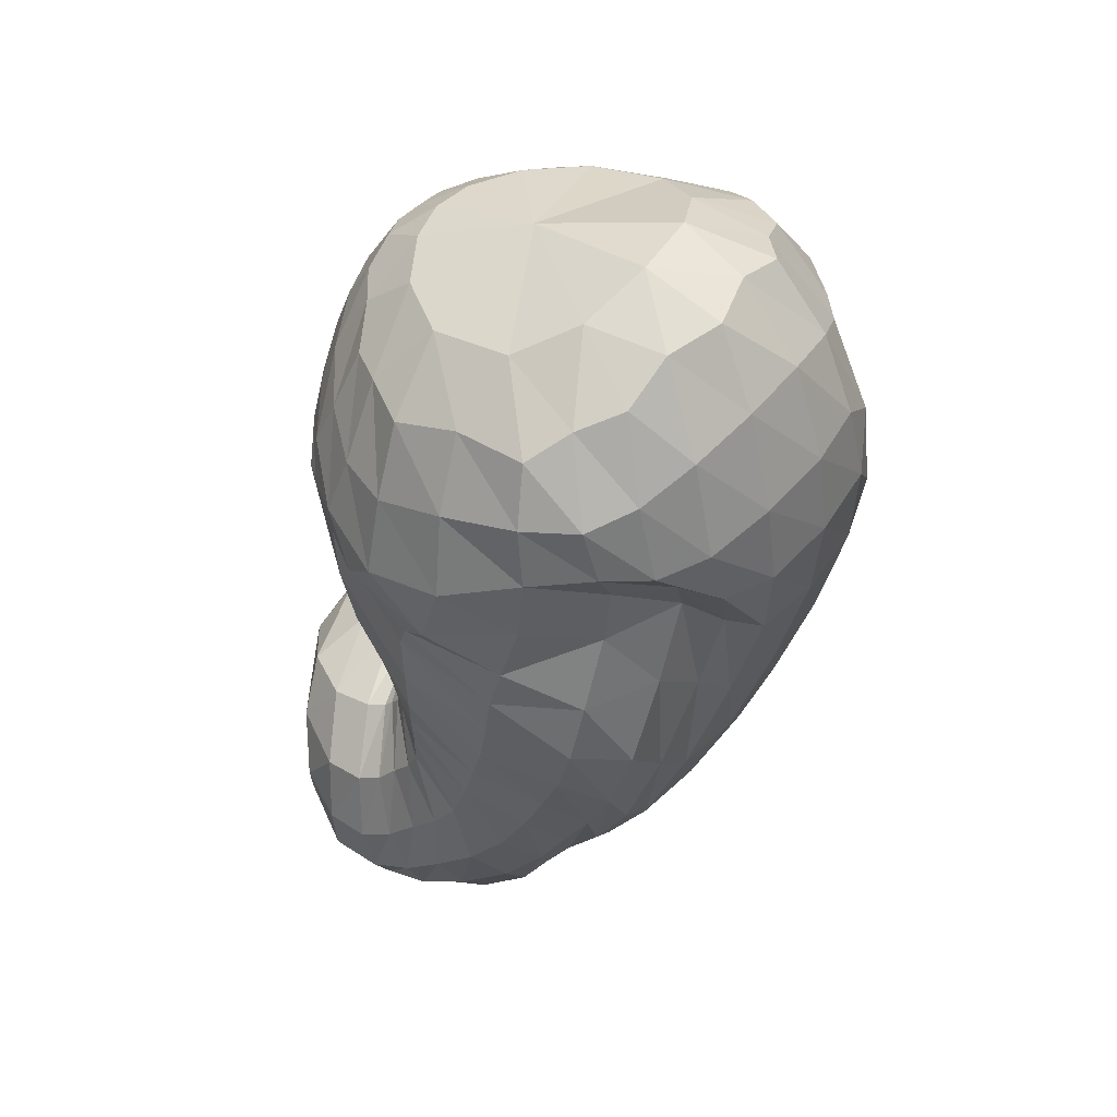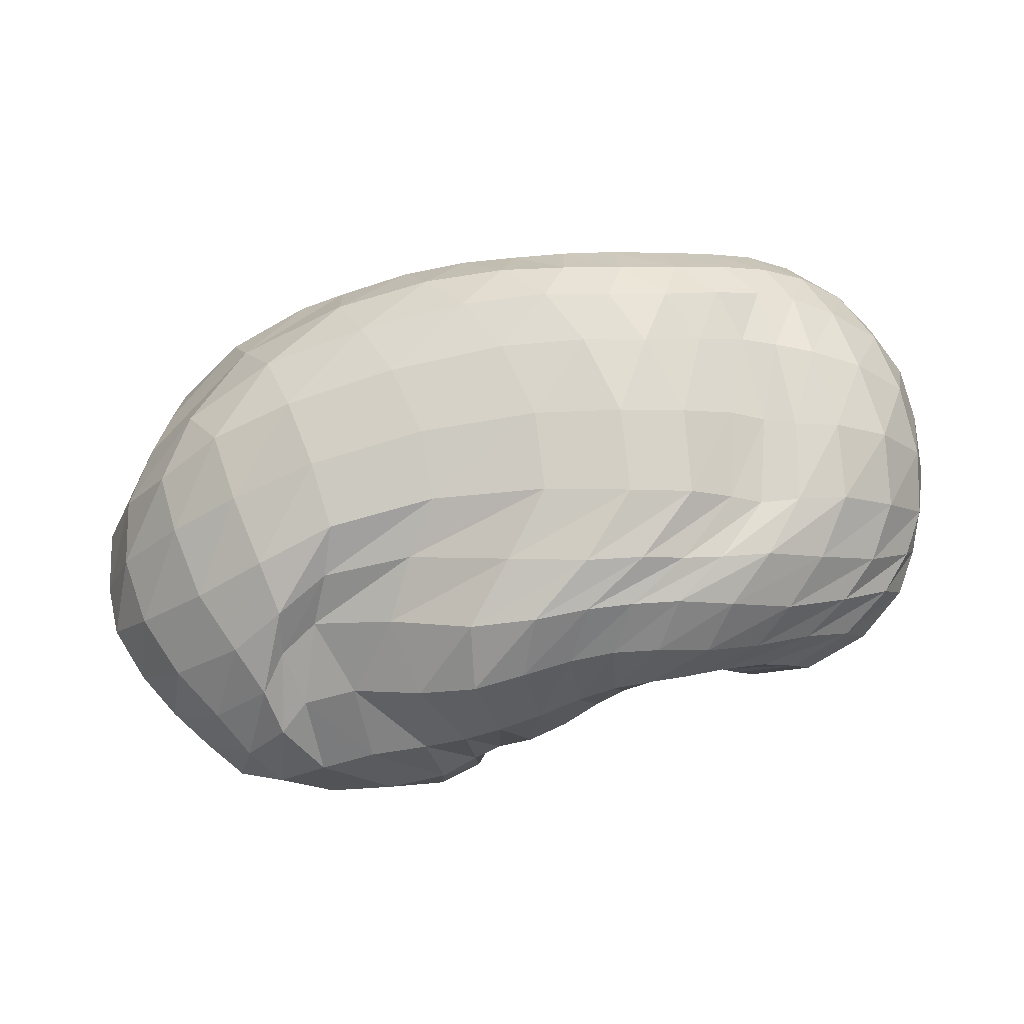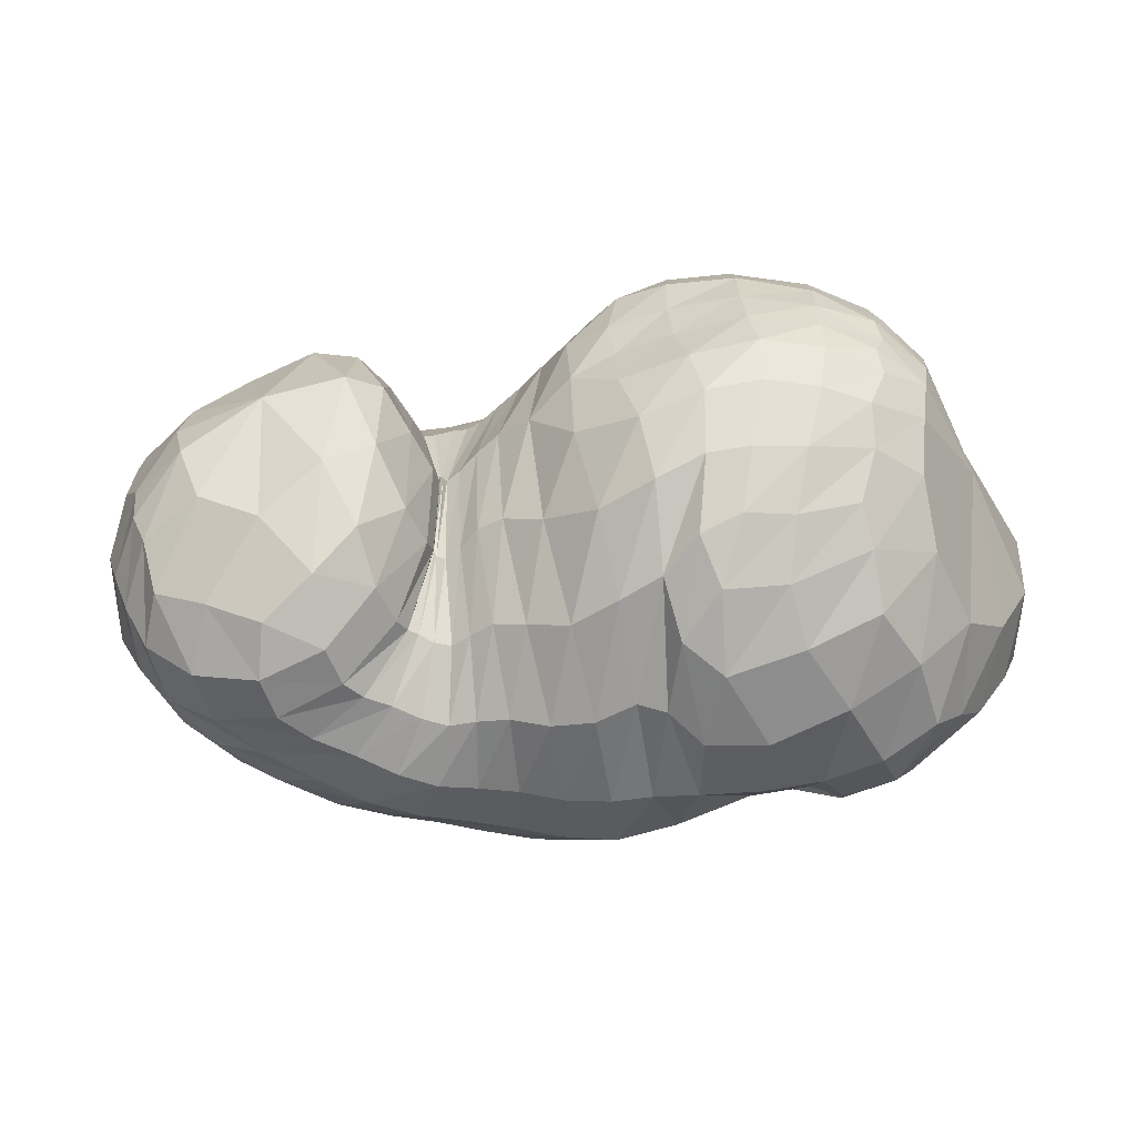
<metadata>
{"format":"obj","ext":"obj","renderer":"f3d","projection":"perspective","resolution":1024,"background":"white","views":[{"elev":-41.0,"azim":-105.3,"up":"+Z"},{"elev":-51.9,"azim":14.5,"up":"+Z"},{"elev":71.6,"azim":178.2,"up":"+Y"}]}
</metadata>
<code>
v 76.29 146.3 146.4
v 108.6 180.5 174.1
v 146.1 177 187.6
v 185.8 163.3 182.3
v 212.8 152.6 165.8
v 229.5 137.6 161.2
v 239.2 132.6 153.9
v 241.5 128.2 157.4
v 243.4 136.2 156.5
v 258.1 145.1 181.1
v 294.9 154.6 175
v 106.7 168.8 188.4
v 146.9 157 209.8
v 184 143.3 210.1
v 104.8 145 203.2
v 149.4 128.4 221.1
v 172.4 109.5 218.3
v 194.9 97.11 210.3
v 213.9 85.5 200.9
v 228.9 81.27 195.4
v 251 79.26 192.7
v 262.6 87.74 199.1
v 279.5 101.4 209.4
v 102.6 114.9 211.3
v 144.3 80 218.1
v 86.57 80.48 193.1
v 114.1 45.93 187.5
v 156.4 49.71 200.4
v 181.6 38.7 192.5
v 210.7 36 186.7
v 239.2 34.02 180.1
v 267.3 43.2 183.5
v 293.8 56.72 191.2
v 312.1 87.21 197.4
v 70.82 73.06 162.8
v 125.3 28.6 153.7
v 194.9 15.19 151.9
v 242 18.36 146.6
v 278.2 29.64 150.2
v 306.8 44.12 159.4
v 330.1 68.95 170.3
v 339.1 107.3 174.1
v 59.37 79.11 132.7
v 93.72 45.51 112.8
v 145.2 26.68 113.3
v 218.9 24.85 117.3
v 265.1 33.92 116.7
v 295.4 49.39 128.3
v 317.2 58.2 125.6
v 343.8 88.27 136.1
v 340.9 127.3 154.4
v 59.13 97.29 100.6
v 103 69.86 76.19
v 153.8 53.69 77.77
v 225.4 55.53 77.13
v 271 68.34 77.2
v 291.5 82.38 82.1
v 318.4 90.56 86.48
v 342 120.8 108.2
v 334.6 148.2 138.9
v 76 119.7 77.04
v 117.9 99.52 55.8
v 139.2 84.64 68.18
v 193.6 83.69 50.06
v 231.6 87.1 51.53
v 260 94.59 55.65
v 293.7 113.1 64.01
v 325.2 132.9 85.17
v 325.9 158.4 111.2
v 93.47 144.4 67.37
v 127.4 135.4 53.14
v 164.7 132.3 50.77
v 191.2 130.2 50.07
v 219 127.6 54.5
v 243.5 127.9 56.91
v 267.7 135.9 65.19
v 290 148.8 74.31
v 292.5 168.1 98.05
v 112.1 177.1 92.31
v 158.2 174.2 75.53
v 117.3 188 122.7
v 152.3 193.7 118.8
v 175.3 183.3 104
v 202.1 169.7 94.01
v 225.3 156.8 99.07
v 237.9 148 95.21
v 247.7 148.9 99.01
v 253.9 155.9 101.1
v 264.1 172.7 125.7
v 112.3 188 153.7
v 143.6 191.9 160.5
v 180.4 187.9 151.5
v 93.12 172 165.2
v 91.02 163.1 174.8
v 88.78 147 184.8
v 84.92 126.4 188.8
v 75.03 106.7 177.5
v 64.02 102.1 157.7
v 56.5 107.6 136.5
v 57.98 119.3 115.7
v 69.04 134 100.1
v 82.41 151.6 96.42
v 93.84 170.9 112.7
v 97.01 177.8 134.1
v 95.22 176.7 152.7
v 124.8 180.4 182.7
v 105.4 174.6 179.5
v 107.1 183.5 164.8
v 124.5 186.5 172.4
v 168.3 170.9 184.9
v 124.8 173.2 192
v 147 167.1 198.8
v 143.8 186.2 175.8
v 164.7 183.9 172.4
v 199.7 160.1 176.2
v 169.1 160.4 198.1
v 187.6 154.6 195.2
v 185.6 174.8 168.9
v 222.7 142 165.3
v 200.4 144.1 194.2
v 208.3 128.3 193.9
v 209.3 168.1 127.6
v 221.5 157.9 131.9
v 199.4 172.7 153.2
v 235.3 134.7 156.2
v 215.4 117.7 191.5
v 223 113.9 186.5
v 229.3 152.6 130.6
v 234.9 148 126.4
v 240.6 130 155.9
v 229.2 111.6 182
v 233.4 109.3 180.6
v 239.5 145.4 123.7
v 242.3 144.3 125
v 241.9 130.3 155.3
v 238.3 106.4 181.4
v 244.4 105.3 180.4
v 243.2 143.2 127.5
v 243.2 144.4 127.2
v 249.9 142.7 166.7
v 247.7 108 179
v 250.9 113 183.1
v 244.8 150.6 127.4
v 250.6 159.5 135.5
v 269.3 154.2 181.3
v 258 118.7 192.6
v 267.7 125.3 200.4
v 259.2 163.7 154.9
v 281.9 127.5 201.5
v 303.3 117.2 196.5
v 320.4 127.8 181.9
v 323 142.1 169.4
v 319.5 155.6 157.7
v 312.8 163.9 139.7
v 293.5 170.3 130.6
v 274.6 171.5 147.3
v 124 163.9 201.4
v 102.8 157.8 193.8
v 168.4 151.4 210.8
v 123.9 151.1 209.5
v 148 144.5 217.2
v 167.5 138.8 218.3
v 178.4 127.6 217.6
v 192.1 124.7 211
v 124.9 136.6 215.3
v 101.6 132.2 206
v 166 120.7 220.9
v 125.6 119.1 219.6
v 149.6 106.4 222.9
v 180.6 102.8 216.1
v 162.5 94.22 219.3
v 167.5 80.8 213.2
v 205.2 88.4 205.5
v 175.2 69.32 209.5
v 186.5 63.02 206.9
v 221.2 83.65 197.4
v 198 59.96 203.4
v 208.3 58.28 200
v 240.3 78.84 193.9
v 218.1 56.44 196.6
v 230.4 54.01 193.2
v 256.7 82.82 194.1
v 244.8 53.63 191.6
v 256.5 56.87 192.6
v 271.1 93.89 205.7
v 265.6 61.63 195.4
v 275.9 67.09 199.5
v 286.5 75.83 204.5
v 294.5 93.54 205.5
v 123.3 97.34 218.6
v 94.05 98.9 202.4
v 113.5 75.42 208.4
v 129.4 57.36 204
v 152.4 63.86 210
v 99.13 61.13 192.2
v 75.25 78.52 176.6
v 136.1 42.2 192.6
v 90.86 54.37 174.9
v 116.4 36.98 173
v 166.3 41.93 195
v 143 31.85 180.3
v 197 36.99 190
v 160.4 26.07 174.2
v 184.4 22.83 172.7
v 224.3 34.38 182.7
v 205.7 21.96 170.3
v 223.9 22.17 166.5
v 254.1 37.58 180.7
v 241.1 23.12 163.6
v 257.8 27 164
v 280.6 48.89 186.7
v 273.4 33.41 167.2
v 288 40.09 171.2
v 305 69.55 196.4
v 301.8 48 175.9
v 314.1 59.73 182
v 324 76.02 186.7
v 325.9 100.1 187.2
v 89.39 50.81 157.9
v 64.35 78.97 147.7
v 163.2 17.8 152.2
v 83.51 52.21 140.3
v 105.9 34.61 129.3
v 137.9 21.56 132.1
v 221.1 15.9 149.7
v 172.4 16.88 133.4
v 207.8 16.27 134.4
v 260.7 22.84 146.4
v 235.5 18.47 132.9
v 255.8 22.8 131.4
v 293.4 36.97 155.4
v 273.8 29.38 134.5
v 290 37.18 141
v 318.7 54.17 164.3
v 303.3 43.42 144.7
v 314.5 49.36 145.2
v 338.8 87.39 173.3
v 326.6 60.47 148.6
v 339.1 77.24 153.7
v 346 97 158.2
v 339.2 119.5 165.2
v 74.73 59.55 122.7
v 56.13 91.14 118
v 117.1 33.31 112.4
v 72.47 70.42 104.1
v 97.21 54.91 95.12
v 181.7 24.02 115.9
v 122.1 44.82 92.03
v 151 38.82 93.74
v 245.8 28.21 116
v 188.8 37.04 96.39
v 226.5 39.19 96.38
v 282 41.83 122.6
v 253.7 43.99 95.2
v 273.2 51.24 97.71
v 305.9 53.49 127.2
v 287.7 59.99 103.3
v 297.4 66.97 105.5
v 331.4 70.23 129.3
v 307.2 69.81 103.6
v 320.5 74.35 104.4
v 347.5 108.6 144.9
v 335.2 87.04 110.7
v 345.3 105.3 120.9
v 346.2 123.8 134.3
v 335.4 141.1 150.2
v 76.93 83.54 86.12
v 65.39 111.4 90.24
v 127.8 59.85 74.09
v 86.01 97.3 71.86
v 112 84.77 62.86
v 188.9 52.63 80.06
v 130.5 74.76 64.76
v 147.6 68.55 71.99
v 252.2 61.04 74.8
v 177.1 67.2 71.03
v 209.8 69.36 62.74
v 282.5 76.47 80.8
v 234.6 73.21 59.08
v 252 78.15 61.17
v 303.7 84.46 82.71
v 264.1 83.98 63.88
v 276.2 88.11 65.68
v 332.6 104.6 95.3
v 291.1 92.32 67.79
v 307.3 102.4 73.01
v 342.2 135.6 124.6
v 323.2 115.8 82.79
v 334.8 128.1 96.43
v 337.5 141.2 112.4
v 330.1 154.7 129.3
v 96.71 110.5 61.67
v 83.9 132.9 73.07
v 126.7 90.15 62.64
v 104.2 124.6 55.32
v 119.3 115.7 52.95
v 166.4 83.26 60.02
v 129.1 109 57.63
v 147.2 106.2 55.94
v 214.7 84.82 48.76
v 170.5 105.4 47.66
v 189.4 104.5 43.53
v 245.6 90.61 54
v 206 104 45.21
v 221.5 104.8 48.45
v 276.3 102.2 58.18
v 235.4 106.5 50.59
v 249.7 110.2 51.86
v 311.6 122.9 73.54
v 264.9 117 54.83
v 280.8 124.5 60.99
v 330.1 146.4 98.29
v 297.3 131.5 68.56
v 309.8 140.7 76.48
v 314.9 153 87.02
v 309.8 164.1 105.6
v 109.9 141.5 57.37
v 99.86 161.8 81
v 146.1 131.9 51.39
v 121.3 161.1 68.2
v 145 156.3 59.52
v 178.7 132.2 50.73
v 164.1 156.1 60.12
v 174.5 159.4 69.47
v 205.3 128.5 51.29
v 183.5 158.9 72.46
v 195.7 154.6 68.42
v 231.6 127 56.17
v 209 150.6 68.75
v 221.1 147.4 72.06
v 255.3 131.3 59.99
v 231.1 144 72.58
v 239.5 141.7 72.17
v 280.5 141.3 69.59
v 247.6 142.4 74.41
v 256.2 145.3 77.81
v 294.2 159 83.07
v 264.3 148.9 79.87
v 270 154.5 82.54
v 274.4 164.1 90.36
v 277.2 173 111.3
v 134.4 176.6 82.3
v 114.2 183.8 109.8
v 139.2 185.8 99.23
v 158.9 187.4 97.86
v 170.6 178 85.26
v 136.7 191.4 118.5
v 112.1 187.6 139.5
v 164.8 191.4 113.5
v 132.1 193.2 138.7
v 148.5 194.3 138.9
v 188 178.1 98.49
v 162 193.8 137.3
v 176.8 191.6 130.6
v 215.2 162 96.86
v 193.3 182.5 125
v 232.2 151.6 97.11
v 243.2 147.9 96.5
v 250.9 150.5 99.81
v 259.3 165.9 108.6
v 127 191.1 157.9
v 161.3 192.4 157.5
g foo
f 93 1 94
f 94 12 107
f 107 2 93
f 93 94 107
f 106 2 107
f 107 12 111
f 111 3 106
f 106 107 111
f 12 157 111
f 13 112 157
f 3 111 112
f 112 111 157
f 110 3 112
f 112 13 116
f 116 4 110
f 110 112 116
f 13 159 116
f 14 117 159
f 4 116 117
f 117 116 159
f 115 4 117
f 117 14 120
f 120 5 115
f 115 117 120
f 5 120 121
f 14 164 120
f 18 121 164
f 121 120 164
f 14 163 164
f 17 170 163
f 18 164 170
f 164 163 170
f 119 5 121
f 121 18 126
f 126 6 119
f 119 121 126
f 18 173 126
f 19 127 173
f 6 126 127
f 127 126 173
f 125 6 127
f 127 19 131
f 131 7 125
f 125 127 131
f 19 176 131
f 20 132 176
f 7 131 132
f 132 131 176
f 130 7 132
f 132 20 136
f 136 8 130
f 130 132 136
f 20 179 136
f 21 137 179
f 8 136 137
f 137 136 179
f 135 8 137
f 137 21 141
f 141 9 135
f 135 137 141
f 21 182 141
f 22 142 182
f 9 141 142
f 142 141 182
f 140 9 142
f 142 22 146
f 146 10 140
f 140 142 146
f 22 185 146
f 23 147 185
f 10 146 147
f 147 146 185
f 145 10 147
f 147 23 149
f 149 11 145
f 145 147 149
f 94 1 95
f 95 15 158
f 158 12 94
f 94 95 158
f 157 12 158
f 158 15 160
f 160 13 157
f 157 158 160
f 15 165 160
f 16 161 165
f 13 160 161
f 161 160 165
f 159 13 161
f 161 16 162
f 162 14 159
f 159 161 162
f 16 167 162
f 17 163 167
f 14 162 163
f 163 162 167
f 95 1 96
f 96 24 166
f 166 15 95
f 95 96 166
f 165 15 166
f 166 24 168
f 168 16 165
f 165 166 168
f 24 190 168
f 25 169 190
f 16 168 169
f 169 168 190
f 167 16 169
f 169 25 171
f 171 17 167
f 167 169 171
f 17 171 172
f 25 194 171
f 28 172 194
f 172 171 194
f 25 193 194
f 27 197 193
f 28 194 197
f 194 193 197
f 170 17 172
f 172 28 174
f 174 18 170
f 170 172 174
f 28 200 174
f 29 175 200
f 18 174 175
f 175 174 200
f 173 18 175
f 175 29 177
f 177 19 173
f 173 175 177
f 29 202 177
f 30 178 202
f 19 177 178
f 178 177 202
f 176 19 178
f 178 30 180
f 180 20 176
f 176 178 180
f 30 205 180
f 31 181 205
f 20 180 181
f 181 180 205
f 179 20 181
f 181 31 183
f 183 21 179
f 179 181 183
f 31 208 183
f 32 184 208
f 21 183 184
f 184 183 208
f 182 21 184
f 184 32 186
f 186 22 182
f 182 184 186
f 32 211 186
f 33 187 211
f 22 186 187
f 187 186 211
f 185 22 187
f 187 33 188
f 188 23 185
f 185 187 188
f 33 214 188
f 34 189 214
f 23 188 189
f 189 188 214
f 23 189 149
f 34 150 189
f 11 149 150
f 150 149 189
f 96 1 97
f 97 26 191
f 191 24 96
f 96 97 191
f 190 24 191
f 191 26 192
f 192 25 190
f 190 191 192
f 26 195 192
f 27 193 195
f 25 192 193
f 193 192 195
f 97 1 98
f 98 35 196
f 196 26 97
f 97 98 196
f 195 26 196
f 196 35 198
f 198 27 195
f 195 196 198
f 35 219 198
f 36 199 219
f 27 198 199
f 199 198 219
f 197 27 199
f 199 36 201
f 201 28 197
f 197 199 201
f 200 28 201
f 201 36 203
f 203 29 200
f 200 201 203
f 36 221 203
f 37 204 221
f 29 203 204
f 204 203 221
f 202 29 204
f 204 37 206
f 206 30 202
f 202 204 206
f 37 225 206
f 38 207 225
f 30 206 207
f 207 206 225
f 205 30 207
f 207 38 209
f 209 31 205
f 205 207 209
f 38 228 209
f 39 210 228
f 31 209 210
f 210 209 228
f 208 31 210
f 210 39 212
f 212 32 208
f 208 210 212
f 39 231 212
f 40 213 231
f 32 212 213
f 213 212 231
f 211 32 213
f 213 40 215
f 215 33 211
f 211 213 215
f 40 234 215
f 41 216 234
f 33 215 216
f 216 215 234
f 214 33 216
f 216 41 217
f 217 34 214
f 214 216 217
f 41 237 217
f 42 218 237
f 34 217 218
f 218 217 237
f 34 218 150
f 42 151 218
f 11 150 151
f 151 150 218
f 98 1 99
f 99 43 220
f 220 35 98
f 98 99 220
f 219 35 220
f 220 43 222
f 222 36 219
f 219 220 222
f 43 242 222
f 44 223 242
f 36 222 223
f 223 222 242
f 44 244 223
f 45 224 244
f 36 223 224
f 224 223 244
f 221 36 224
f 224 45 226
f 226 37 221
f 221 224 226
f 45 247 226
f 46 227 247
f 37 226 227
f 227 226 247
f 225 37 227
f 227 46 229
f 229 38 225
f 225 227 229
f 46 250 229
f 47 230 250
f 38 229 230
f 230 229 250
f 228 38 230
f 230 47 232
f 232 39 228
f 228 230 232
f 47 253 232
f 48 233 253
f 39 232 233
f 233 232 253
f 231 39 233
f 233 48 235
f 235 40 231
f 231 233 235
f 48 256 235
f 49 236 256
f 40 235 236
f 236 235 256
f 234 40 236
f 236 49 238
f 238 41 234
f 234 236 238
f 49 259 238
f 50 239 259
f 41 238 239
f 239 238 259
f 237 41 239
f 239 50 240
f 240 42 237
f 237 239 240
f 50 262 240
f 51 241 262
f 42 240 241
f 241 240 262
f 42 241 151
f 51 152 241
f 11 151 152
f 152 151 241
f 99 1 100
f 100 52 243
f 243 43 99
f 99 100 243
f 242 43 243
f 243 52 245
f 245 44 242
f 242 243 245
f 52 267 245
f 53 246 267
f 44 245 246
f 246 245 267
f 244 44 246
f 246 53 248
f 248 45 244
f 244 246 248
f 53 269 248
f 54 249 269
f 45 248 249
f 249 248 269
f 247 45 249
f 249 54 251
f 251 46 247
f 247 249 251
f 54 272 251
f 55 252 272
f 46 251 252
f 252 251 272
f 250 46 252
f 252 55 254
f 254 47 250
f 250 252 254
f 55 275 254
f 56 255 275
f 47 254 255
f 255 254 275
f 253 47 255
f 255 56 257
f 257 48 253
f 253 255 257
f 56 278 257
f 57 258 278
f 48 257 258
f 258 257 278
f 256 48 258
f 258 57 260
f 260 49 256
f 256 258 260
f 57 281 260
f 58 261 281
f 49 260 261
f 261 260 281
f 259 49 261
f 261 58 263
f 263 50 259
f 259 261 263
f 58 284 263
f 59 264 284
f 50 263 264
f 264 263 284
f 262 50 264
f 264 59 265
f 265 51 262
f 262 264 265
f 59 287 265
f 60 266 287
f 51 265 266
f 266 265 287
f 51 266 152
f 60 153 266
f 11 152 153
f 153 152 266
f 100 1 101
f 101 61 268
f 268 52 100
f 100 101 268
f 267 52 268
f 268 61 270
f 270 53 267
f 267 268 270
f 61 292 270
f 62 271 292
f 53 270 271
f 271 270 292
f 269 53 271
f 271 62 273
f 273 54 269
f 269 271 273
f 62 294 273
f 63 274 294
f 54 273 274
f 274 273 294
f 272 54 274
f 274 63 276
f 276 55 272
f 272 274 276
f 63 297 276
f 64 277 297
f 55 276 277
f 277 276 297
f 275 55 277
f 277 64 279
f 279 56 275
f 275 277 279
f 64 300 279
f 65 280 300
f 56 279 280
f 280 279 300
f 278 56 280
f 280 65 282
f 282 57 278
f 278 280 282
f 65 303 282
f 66 283 303
f 57 282 283
f 283 282 303
f 281 57 283
f 283 66 285
f 285 58 281
f 281 283 285
f 66 306 285
f 67 286 306
f 58 285 286
f 286 285 306
f 284 58 286
f 286 67 288
f 288 59 284
f 284 286 288
f 67 309 288
f 68 289 309
f 59 288 289
f 289 288 309
f 287 59 289
f 289 68 290
f 290 60 287
f 287 289 290
f 68 312 290
f 69 291 312
f 60 290 291
f 291 290 312
f 60 291 153
f 69 154 291
f 11 153 154
f 154 153 291
f 101 1 102
f 102 70 293
f 293 61 101
f 101 102 293
f 292 61 293
f 293 70 295
f 295 62 292
f 292 293 295
f 70 317 295
f 71 296 317
f 62 295 296
f 296 295 317
f 294 62 296
f 296 71 298
f 298 63 294
f 294 296 298
f 71 319 298
f 72 299 319
f 63 298 299
f 299 298 319
f 297 63 299
f 299 72 301
f 301 64 297
f 297 299 301
f 72 322 301
f 73 302 322
f 64 301 302
f 302 301 322
f 300 64 302
f 302 73 304
f 304 65 300
f 300 302 304
f 73 325 304
f 74 305 325
f 65 304 305
f 305 304 325
f 303 65 305
f 305 74 307
f 307 66 303
f 303 305 307
f 74 328 307
f 75 308 328
f 66 307 308
f 308 307 328
f 306 66 308
f 308 75 310
f 310 67 306
f 306 308 310
f 75 331 310
f 76 311 331
f 67 310 311
f 311 310 331
f 309 67 311
f 311 76 313
f 313 68 309
f 309 311 313
f 76 334 313
f 77 314 334
f 68 313 314
f 314 313 334
f 312 68 314
f 314 77 315
f 315 69 312
f 312 314 315
f 77 337 315
f 78 316 337
f 69 315 316
f 316 315 337
f 69 316 154
f 78 155 316
f 11 154 155
f 155 154 316
f 102 1 103
f 103 79 318
f 318 70 102
f 102 103 318
f 317 70 318
f 318 79 320
f 320 71 317
f 317 318 320
f 79 342 320
f 80 321 342
f 71 320 321
f 321 320 342
f 319 71 321
f 321 80 323
f 323 72 319
f 319 321 323
f 72 323 324
f 80 346 323
f 83 324 346
f 324 323 346
f 80 345 346
f 82 349 345
f 83 346 349
f 346 345 349
f 322 72 324
f 324 83 326
f 326 73 322
f 322 324 326
f 83 352 326
f 84 327 352
f 73 326 327
f 327 326 352
f 325 73 327
f 327 84 329
f 329 74 325
f 325 327 329
f 84 355 329
f 85 330 355
f 74 329 330
f 330 329 355
f 328 74 330
f 330 85 332
f 332 75 328
f 328 330 332
f 85 357 332
f 86 333 357
f 75 332 333
f 333 332 357
f 331 75 333
f 333 86 335
f 335 76 331
f 331 333 335
f 86 358 335
f 87 336 358
f 76 335 336
f 336 335 358
f 334 76 336
f 336 87 338
f 338 77 334
f 334 336 338
f 87 359 338
f 88 339 359
f 77 338 339
f 339 338 359
f 337 77 339
f 339 88 340
f 340 78 337
f 337 339 340
f 88 360 340
f 89 341 360
f 78 340 341
f 341 340 360
f 78 341 155
f 89 156 341
f 11 155 156
f 156 155 341
f 103 1 104
f 104 81 343
f 343 79 103
f 103 104 343
f 342 79 343
f 343 81 344
f 344 80 342
f 342 343 344
f 81 347 344
f 82 345 347
f 80 344 345
f 345 344 347
f 104 1 105
f 105 90 348
f 348 81 104
f 104 105 348
f 347 81 348
f 348 90 350
f 350 82 347
f 347 348 350
f 90 361 350
f 91 351 361
f 82 350 351
f 351 350 361
f 349 82 351
f 351 91 353
f 353 83 349
f 349 351 353
f 91 362 353
f 92 354 362
f 83 353 354
f 354 353 362
f 352 83 354
f 354 92 356
f 356 84 352
f 352 354 356
f 84 356 122
f 92 124 356
f 5 122 124
f 124 122 356
f 92 118 124
f 4 115 118
f 5 124 115
f 118 115 124
f 355 84 122
f 122 5 123
f 123 85 355
f 122 123 355
f 5 119 123
f 6 128 119
f 85 123 128
f 123 119 128
f 357 85 128
f 128 6 129
f 129 86 357
f 128 129 357
f 6 125 129
f 7 133 125
f 86 129 133
f 129 125 133
f 358 86 133
f 133 7 134
f 134 87 358
f 133 134 358
f 7 130 134
f 8 138 130
f 87 134 138
f 134 130 138
f 359 87 138
f 138 8 139
f 139 88 359
f 138 139 359
f 8 135 139
f 9 143 135
f 88 139 143
f 139 135 143
f 360 88 143
f 143 9 144
f 144 89 360
f 143 144 360
f 9 140 144
f 10 148 140
f 89 144 148
f 144 140 148
f 89 148 156
f 10 145 148
f 11 156 145
f 148 145 156
f 1 93 105
f 2 108 93
f 90 105 108
f 105 93 108
f 361 90 108
f 108 2 109
f 109 91 361
f 108 109 361
f 2 106 109
f 3 113 106
f 91 109 113
f 109 106 113
f 362 91 113
f 113 3 114
f 114 92 362
f 113 114 362
f 3 110 114
f 4 118 110
f 92 114 118
f 114 110 118
g

</code>
